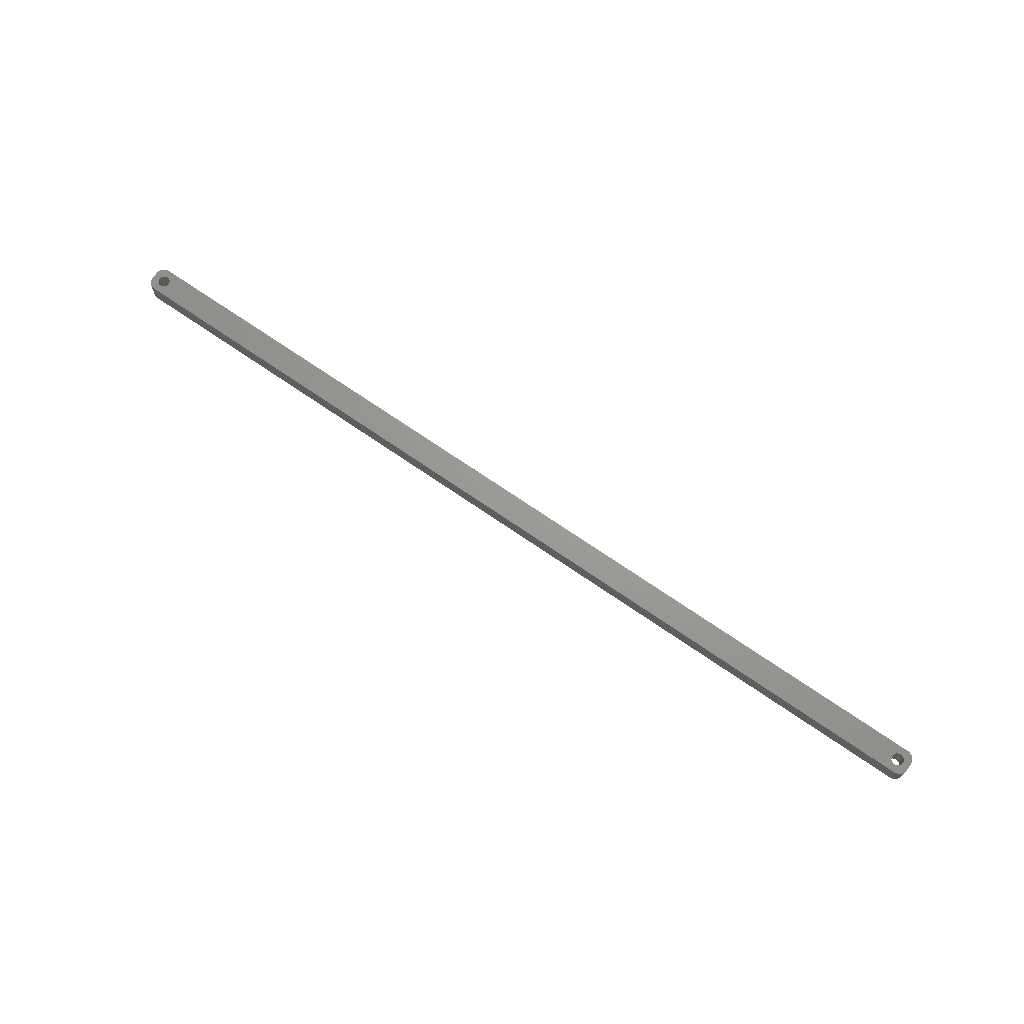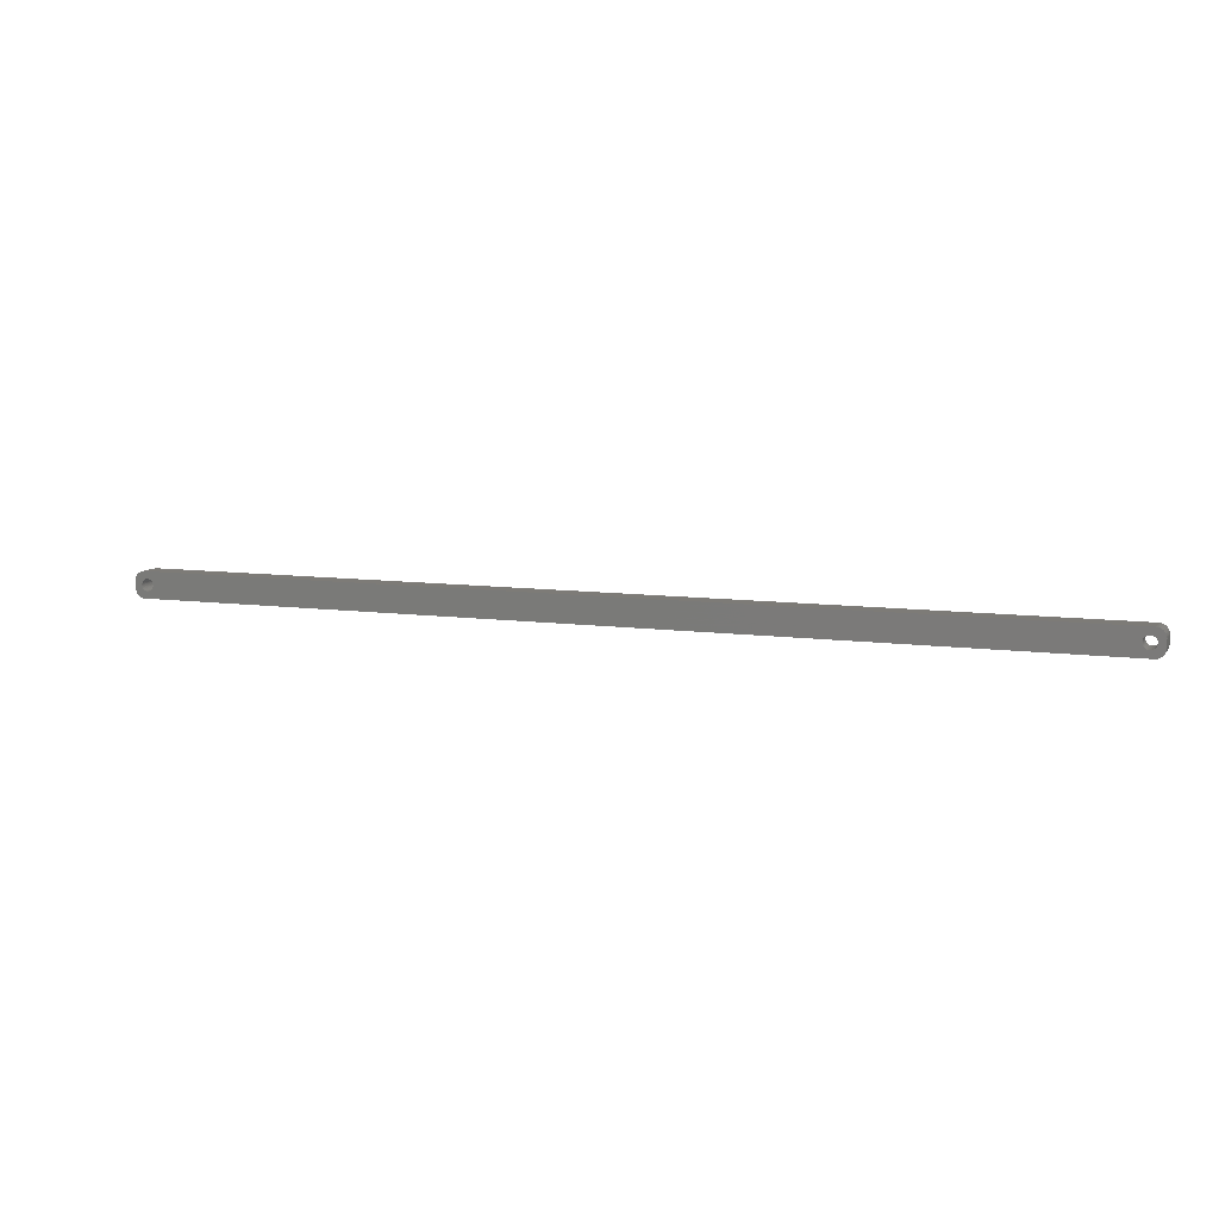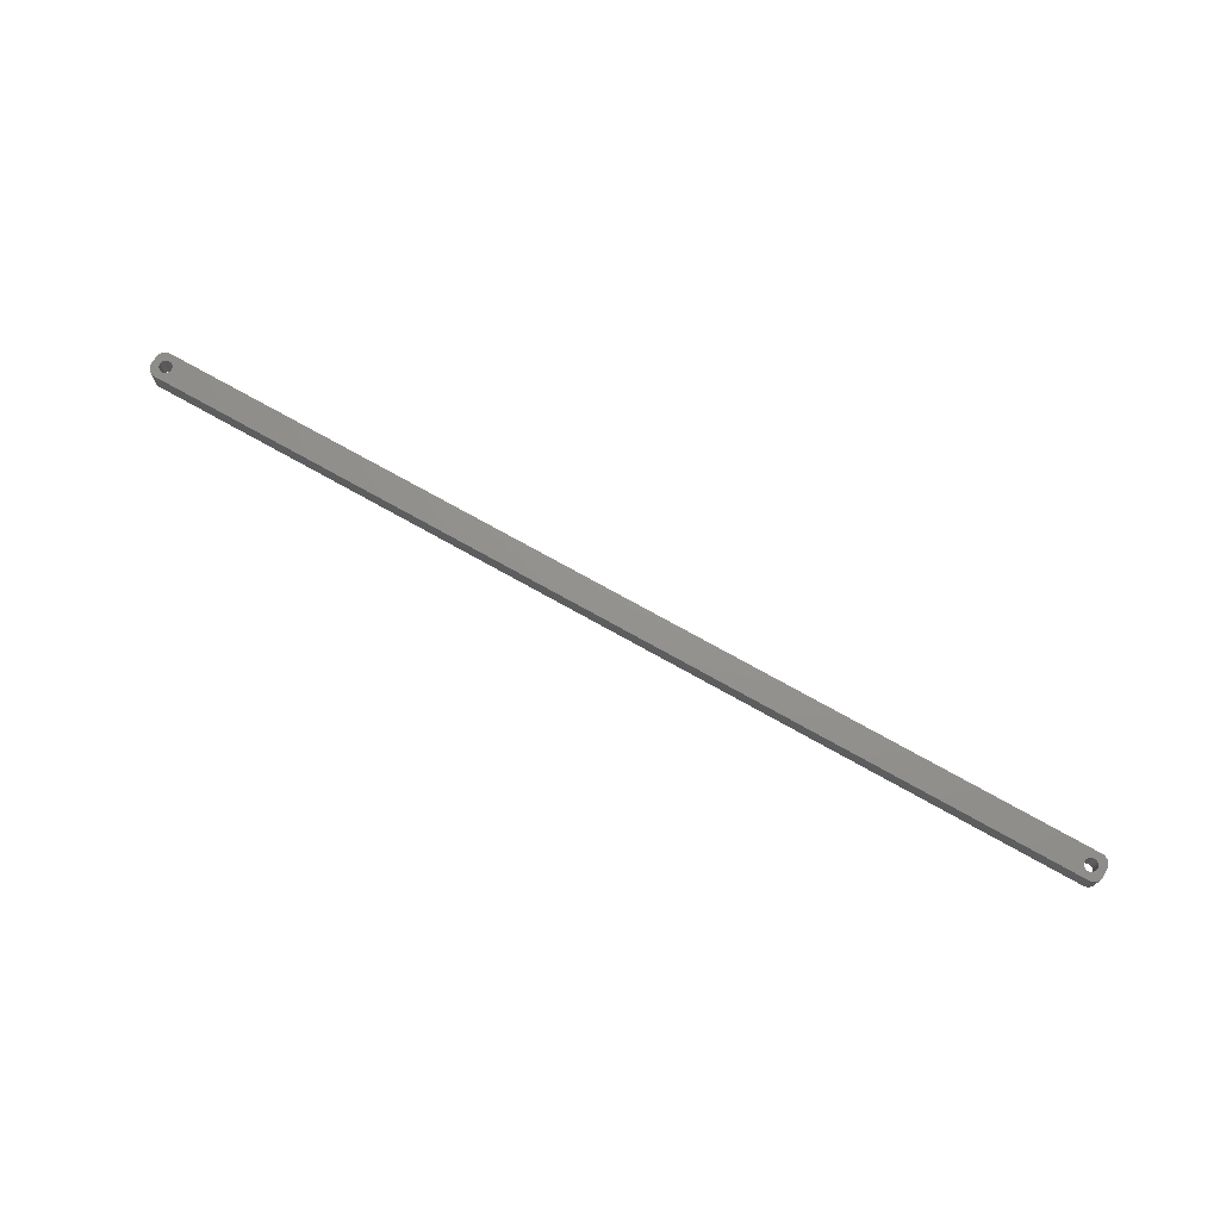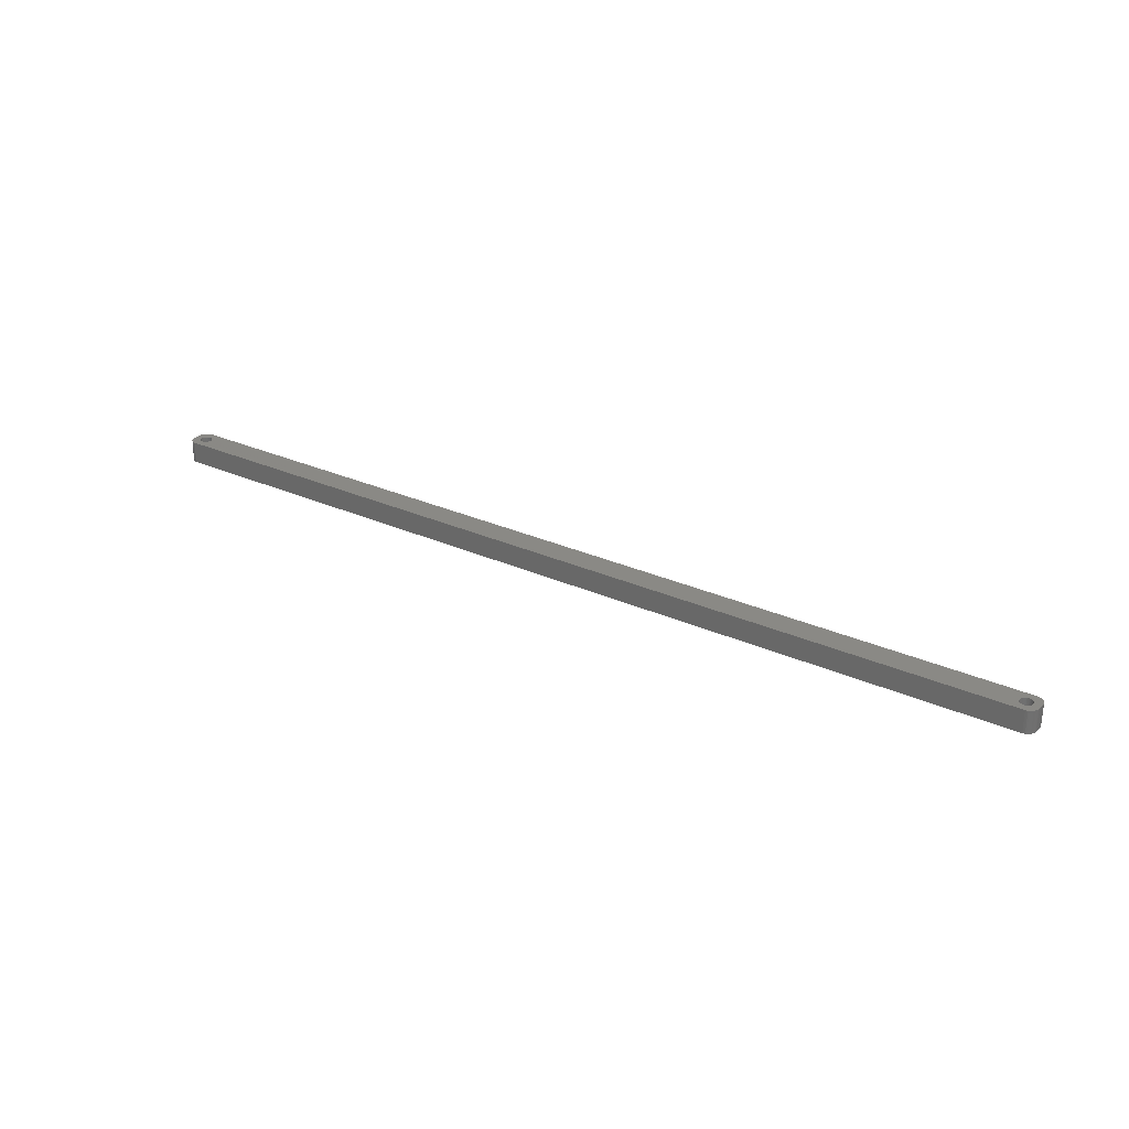
<metadata>
{"format":"stl","ext":"stl","renderer":"f3d","projection":"perspective","resolution":1024,"background":"white","views":[{"elev":69.2,"azim":-145.1,"up":"+Z"},{"elev":8.8,"azim":20.5,"up":"+Y"},{"elev":71.4,"azim":-150.4,"up":"+Z"},{"elev":27.9,"azim":-145.4,"up":"+Z"}]}
</metadata>
<code>
# stl→obj: 304 verts, 612 faces
v -244.5 1.196 0
v -244.7 1.566 12
v -244.7 1.566 0
v -244.5 1.196 12
v -244.9 1.91 12
v -244.9 1.91 0
v -246.5 3.091 0
v -246.1 2.941 12
v -246.5 3.091 12
v -246.1 2.941 0
v -248.9 2.941 0
v -248.5 3.091 12
v -248.9 2.941 12
v -248.5 3.091 0
v -250.5 1.196 12
v -250.3 1.566 0
v -250.3 1.566 12
v -250.5 1.196 0
v -244.4 -0.8082 0
v -244.3 -0.4073 12
v -244.3 -0.4073 0
v -244.4 -0.8082 12
v -247.3 3.244 0
v -246.9 3.192 12
v -247.3 3.244 12
v -246.9 3.192 0
v -245.8 2.744 0
v -245.4 2.504 12
v -245.8 2.744 12
v -245.4 2.504 0
v -250.7 0.4073 12
v -250.6 0.8082 0
v -250.6 0.8082 12
v -250.7 0.4073 0
v -250.1 1.91 12
v -249.9 2.225 0
v -249.9 2.225 12
v -250.1 1.91 0
v -249.2 2.744 0
v -249.2 2.744 12
v -248.1 3.192 0
v -247.7 3.244 12
v -248.1 3.192 12
v -247.7 3.244 0
v -244.2 0 0
v -244.3 0.4073 12
v -244.3 0.4073 0
v -244.2 0 12
v -244.5 -1.196 0
v -244.5 -1.196 12
v -245.4 -2.504 0
v -245.8 -2.744 12
v -245.4 -2.504 12
v -245.8 -2.744 0
v -244.4 0.8082 12
v -244.4 0.8082 0
v -245.1 2.225 12
v -245.1 2.225 0
v -250.8 0 12
v -250.8 0 0
v 250.5 1.196 12
v 254.5 2 12
v 254.5 2.627 12
v 250.8 0 12
v 254.5 -2 12
v 250.3 1.566 12
v 254.3 3.243 12
v 250.7 -0.4073 12
v 254.1 3.841 12
v 250.6 -0.8082 12
v 250.1 1.91 12
v 253.9 4.409 12
v 250.5 -1.196 12
v 253.5 4.939 12
v 254.5 -2.627 12
v 249.9 2.225 12
v 253.1 5.423 12
v 250.3 -1.566 12
v 252.7 5.853 12
v 254.3 -3.243 12
v 249.6 2.504 12
v 252.2 6.222 12
v 254.1 -3.841 12
v 251.6 6.524 12
v 250.1 -1.91 12
v 249.2 2.744 12
v 251 6.755 12
v 253.9 -4.409 12
v 253.5 -4.939 12
v 250.7 0.4073 12
v 250.6 0.8082 12
v 250.4 6.911 12
v 248.9 2.941 12
v 249.8 6.99 12
v 248.5 3.091 12
v 248.1 3.192 12
v 247.7 3.244 12
v 247.3 3.244 12
v 246.9 3.192 12
v 246.5 3.091 12
v 246.1 2.941 12
v 245.8 2.744 12
v 245.4 2.504 12
v 245.1 2.225 12
v 244.3 0.4073 12
v 244.2 0 12
v 244.4 0.8082 12
v 244.5 1.196 12
v 244.7 1.566 12
v 244.9 1.91 12
v -249.8 6.99 12
v -250.4 6.911 12
v -251 6.755 12
v -251.6 6.524 12
v -249.6 2.504 12
v -252.2 6.222 12
v -252.7 5.853 12
v -253.1 5.423 12
v -253.5 4.939 12
v 249.9 -2.225 12
v 253.1 -5.423 12
v 252.7 -5.853 12
v 249.6 -2.504 12
v 252.2 -6.222 12
v 251.6 -6.524 12
v 249.2 -2.744 12
v 251 -6.755 12
v 250.4 -6.911 12
v 248.9 -2.941 12
v 249.8 -6.99 12
v 248.5 -3.091 12
v 248.1 -3.192 12
v 247.7 -3.244 12
v 247.3 -3.244 12
v 246.9 -3.192 12
v 246.5 -3.091 12
v 246.1 -2.941 12
v 245.8 -2.744 12
v 245.4 -2.504 12
v 245.1 -2.225 12
v 244.3 -0.4073 12
v 244.4 -0.8082 12
v 244.5 -1.196 12
v 244.7 -1.566 12
v -244.7 -1.566 12
v 244.9 -1.91 12
v -244.9 -1.91 12
v -245.1 -2.225 12
v -249.8 -6.99 12
v -246.1 -2.941 12
v -246.5 -3.091 12
v -246.9 -3.192 12
v -247.3 -3.244 12
v -247.7 -3.244 12
v -248.1 -3.192 12
v -248.5 -3.091 12
v -248.9 -2.941 12
v -250.4 -6.911 12
v -249.2 -2.744 12
v -251.6 -6.524 12
v -249.6 -2.504 12
v -252.7 -5.853 12
v -249.9 -2.225 12
v -253.5 -4.939 12
v -250.1 -1.91 12
v -254.1 -3.841 12
v -250.3 -1.566 12
v -254.5 -2.627 12
v -250.5 -1.196 12
v -254.5 -2 12
v -250.6 -0.8082 12
v -250.7 -0.4073 12
v -251 -6.755 12
v -253.9 4.409 12
v -254.1 3.841 12
v -254.5 2 12
v -254.3 3.243 12
v -254.5 2.627 12
v -252.2 -6.222 12
v -253.1 -5.423 12
v -253.9 -4.409 12
v -254.3 -3.243 12
v -249.6 2.504 0
v -244.9 -1.91 0
v -244.7 -1.566 0
v -247.3 -3.244 0
v -247.7 -3.244 0
v -250.6 -0.8082 0
v -250.5 -1.196 0
v -250.3 -1.566 0
v -246.9 -3.192 0
v -248.5 -3.091 0
v -248.9 -2.941 0
v 250.5 -1.196 0
v 254.5 -2 0
v 254.5 -2.627 0
v 250.8 0 0
v 254.5 2 0
v 250.3 -1.566 0
v 254.3 -3.243 0
v 250.7 0.4073 0
v 254.1 -3.841 0
v 250.6 0.8082 0
v 250.1 -1.91 0
v 253.9 -4.409 0
v 250.5 1.196 0
v 253.5 -4.939 0
v 254.5 2.627 0
v 249.9 -2.225 0
v 253.1 -5.423 0
v 250.3 1.566 0
v 252.7 -5.853 0
v 254.3 3.243 0
v 249.6 -2.504 0
v 252.2 -6.222 0
v 254.1 3.841 0
v 251.6 -6.524 0
v 250.1 1.91 0
v 249.2 -2.744 0
v 251 -6.755 0
v 253.9 4.409 0
v 253.5 4.939 0
v 250.7 -0.4073 0
v 250.6 -0.8082 0
v 250.4 -6.911 0
v 248.9 -2.941 0
v 249.8 -6.99 0
v 248.5 -3.091 0
v 248.1 -3.192 0
v 247.7 -3.244 0
v 247.3 -3.244 0
v 246.9 -3.192 0
v 246.5 -3.091 0
v 246.1 -2.941 0
v 245.8 -2.744 0
v 245.4 -2.504 0
v 245.1 -2.225 0
v 244.3 -0.4073 0
v 244.2 0 0
v 244.4 -0.8082 0
v 244.5 -1.196 0
v 244.7 -1.566 0
v 244.9 -1.91 0
v -245.1 -2.225 0
v -249.8 -6.99 0
v -246.1 -2.941 0
v -246.5 -3.091 0
v -248.1 -3.192 0
v -250.4 -6.911 0
v -249.2 -2.744 0
v -251 -6.755 0
v -251.6 -6.524 0
v -249.6 -2.504 0
v -252.2 -6.222 0
v -252.7 -5.853 0
v -249.9 -2.225 0
v -253.1 -5.423 0
v -253.5 -4.939 0
v -250.1 -1.91 0
v 249.9 2.225 0
v 253.1 5.423 0
v 252.7 5.853 0
v 249.6 2.504 0
v 252.2 6.222 0
v 251.6 6.524 0
v 249.2 2.744 0
v 251 6.755 0
v 250.4 6.911 0
v 248.9 2.941 0
v 249.8 6.99 0
v 248.5 3.091 0
v 248.1 3.192 0
v 247.7 3.244 0
v 247.3 3.244 0
v 246.9 3.192 0
v 246.5 3.091 0
v 246.1 2.941 0
v 245.8 2.744 0
v 245.4 2.504 0
v 245.1 2.225 0
v 244.3 0.4073 0
v 244.4 0.8082 0
v 244.5 1.196 0
v 244.7 1.566 0
v 244.9 1.91 0
v -249.8 6.99 0
v -250.4 6.911 0
v -251.6 6.524 0
v -252.7 5.853 0
v -253.5 4.939 0
v -254.1 3.841 0
v -254.5 2.627 0
v -254.5 2 0
v -251 6.755 0
v -253.9 -4.409 0
v -254.1 -3.841 0
v -254.5 -2 0
v -254.3 -3.243 0
v -254.5 -2.627 0
v -252.2 6.222 0
v -253.1 5.423 0
v -250.7 -0.4073 0
v -253.9 4.409 0
v -254.3 3.243 0
f 1 2 3
f 2 1 4
f 3 5 6
f 5 3 2
f 7 8 9
f 8 7 10
f 11 12 13
f 12 11 14
f 15 16 17
f 16 15 18
f 19 20 21
f 20 19 22
f 23 24 25
f 24 23 26
f 27 28 29
f 28 27 30
f 31 32 33
f 32 31 34
f 35 36 37
f 36 35 38
f 39 13 40
f 13 39 11
f 41 42 43
f 42 41 44
f 45 46 47
f 46 45 48
f 49 22 19
f 22 49 50
f 51 52 53
f 52 51 54
f 47 55 56
f 55 47 46
f 56 4 1
f 4 56 55
f 30 57 28
f 57 30 58
f 6 57 58
f 57 6 5
f 44 25 42
f 25 44 23
f 26 9 24
f 9 26 7
f 10 29 8
f 29 10 27
f 59 34 31
f 34 59 60
f 61 62 63
f 62 64 65
f 66 63 67
f 68 65 64
f 66 67 69
f 70 65 68
f 71 69 72
f 73 65 70
f 71 72 74
f 65 73 75
f 76 74 77
f 78 75 73
f 76 77 79
f 75 78 80
f 81 79 82
f 80 78 83
f 81 82 84
f 85 83 78
f 86 84 87
f 83 85 88
f 88 85 89
f 62 90 64
f 62 91 90
f 62 61 91
f 86 87 92
f 63 66 61
f 69 71 66
f 74 76 71
f 93 92 94
f 79 81 76
f 84 86 81
f 92 93 86
f 94 95 93
f 94 96 95
f 94 97 96
f 94 98 97
f 94 99 98
f 94 100 99
f 94 101 100
f 94 102 101
f 94 103 102
f 94 104 103
f 105 48 106
f 46 105 107
f 55 107 108
f 4 108 109
f 2 109 110
f 5 110 104
f 57 104 94
f 105 46 48
f 107 55 46
f 108 4 55
f 109 2 4
f 110 5 2
f 104 57 5
f 111 57 94
f 57 111 28
f 28 111 29
f 29 111 8
f 8 111 9
f 9 111 24
f 24 111 25
f 25 111 42
f 111 43 42
f 111 12 43
f 111 13 12
f 112 13 111
f 13 112 40
f 113 40 112
f 114 40 113
f 40 114 115
f 116 115 114
f 117 115 116
f 115 117 37
f 118 37 117
f 119 37 118
f 37 119 35
f 120 89 85
f 89 120 121
f 121 120 122
f 123 122 120
f 122 123 124
f 124 123 125
f 126 125 123
f 125 126 127
f 127 126 128
f 129 128 126
f 128 129 130
f 131 130 129
f 132 130 131
f 133 130 132
f 134 130 133
f 135 130 134
f 136 130 135
f 137 130 136
f 138 130 137
f 139 130 138
f 140 130 139
f 48 141 106
f 20 141 48
f 141 20 142
f 22 142 20
f 142 22 143
f 50 143 22
f 143 50 144
f 145 144 50
f 144 145 146
f 147 146 145
f 146 147 140
f 148 140 147
f 140 148 130
f 149 148 53
f 149 53 52
f 149 52 150
f 149 150 151
f 149 151 152
f 149 152 153
f 149 153 154
f 148 149 130
f 155 149 154
f 156 149 155
f 157 149 156
f 158 157 159
f 160 159 161
f 162 161 163
f 164 163 165
f 166 165 167
f 157 158 149
f 168 167 169
f 170 169 171
f 170 171 172
f 170 172 59
f 159 173 158
f 174 35 119
f 175 35 174
f 170 59 176
f 35 175 17
f 169 170 168
f 177 17 175
f 159 160 173
f 178 17 177
f 161 179 160
f 17 178 15
f 161 162 179
f 176 15 178
f 163 180 162
f 15 176 33
f 163 164 180
f 33 176 31
f 165 181 164
f 31 176 59
f 165 166 181
f 167 182 166
f 167 168 182
f 33 18 15
f 18 33 32
f 17 38 35
f 38 17 16
f 14 43 12
f 43 14 41
f 183 40 115
f 40 183 39
f 36 115 37
f 115 36 183
f 184 145 185
f 145 184 147
f 186 154 153
f 154 186 187
f 169 188 171
f 188 169 189
f 167 189 169
f 189 167 190
f 191 153 152
f 153 191 186
f 21 48 45
f 48 21 20
f 192 157 156
f 157 192 193
f 194 195 196
f 195 197 198
f 199 196 200
f 201 198 197
f 199 200 202
f 203 198 201
f 204 202 205
f 206 198 203
f 204 205 207
f 198 206 208
f 209 207 210
f 211 208 206
f 209 210 212
f 208 211 213
f 214 212 215
f 213 211 216
f 214 215 217
f 218 216 211
f 219 217 220
f 216 218 221
f 221 218 222
f 195 223 197
f 195 224 223
f 195 194 224
f 219 220 225
f 196 199 194
f 202 204 199
f 207 209 204
f 226 225 227
f 212 214 209
f 217 219 214
f 225 226 219
f 227 228 226
f 227 229 228
f 227 230 229
f 227 231 230
f 227 232 231
f 227 233 232
f 227 234 233
f 227 235 234
f 227 236 235
f 227 237 236
f 238 45 239
f 21 238 240
f 19 240 241
f 49 241 242
f 185 242 243
f 184 243 237
f 244 237 227
f 238 21 45
f 240 19 21
f 241 49 19
f 242 185 49
f 243 184 185
f 237 244 184
f 245 244 227
f 244 245 51
f 51 245 54
f 54 245 246
f 246 245 247
f 247 245 191
f 191 245 186
f 186 245 187
f 245 248 187
f 245 192 248
f 245 193 192
f 249 193 245
f 193 249 250
f 251 250 249
f 252 250 251
f 250 252 253
f 254 253 252
f 255 253 254
f 253 255 256
f 257 256 255
f 258 256 257
f 256 258 259
f 260 222 218
f 222 260 261
f 261 260 262
f 263 262 260
f 262 263 264
f 264 263 265
f 266 265 263
f 265 266 267
f 267 266 268
f 269 268 266
f 268 269 270
f 271 270 269
f 272 270 271
f 273 270 272
f 274 270 273
f 275 270 274
f 276 270 275
f 277 270 276
f 278 270 277
f 279 270 278
f 280 270 279
f 45 281 239
f 47 281 45
f 281 47 282
f 56 282 47
f 282 56 283
f 1 283 56
f 283 1 284
f 3 284 1
f 284 3 285
f 6 285 3
f 285 6 280
f 58 280 6
f 280 58 270
f 286 58 30
f 286 30 27
f 286 27 10
f 286 10 7
f 286 7 26
f 286 26 23
f 286 23 44
f 58 286 270
f 41 286 44
f 14 286 41
f 11 286 14
f 287 11 39
f 288 39 183
f 289 183 36
f 290 36 38
f 291 38 16
f 11 287 286
f 292 16 18
f 293 18 32
f 293 32 34
f 293 34 60
f 39 294 287
f 295 259 258
f 296 259 295
f 293 60 297
f 259 296 190
f 18 293 292
f 298 190 296
f 39 288 294
f 299 190 298
f 183 300 288
f 190 299 189
f 183 289 300
f 297 189 299
f 36 301 289
f 189 297 188
f 36 290 301
f 188 297 302
f 38 303 290
f 302 297 60
f 38 291 303
f 16 304 291
f 16 292 304
f 247 152 151
f 152 247 191
f 54 150 52
f 150 54 246
f 244 53 148
f 53 244 51
f 185 50 49
f 50 185 145
f 250 161 159
f 161 250 253
f 248 156 155
f 156 248 192
f 187 155 154
f 155 187 248
f 163 259 165
f 259 163 256
f 253 163 161
f 163 253 256
f 171 302 172
f 302 171 188
f 172 60 59
f 60 172 302
f 244 147 184
f 147 244 148
f 193 159 157
f 159 193 250
f 165 190 167
f 190 165 259
f 246 151 150
f 151 246 247
f 203 61 206
f 61 203 91
f 197 90 201
f 90 197 64
f 274 97 98
f 97 274 273
f 263 76 81
f 76 263 260
f 110 280 104
f 280 110 285
f 278 101 102
f 101 278 277
f 140 243 146
f 243 140 237
f 206 66 211
f 66 206 61
f 211 71 218
f 71 211 66
f 271 93 95
f 93 271 269
f 272 95 96
f 95 272 271
f 266 81 86
f 81 266 263
f 107 283 108
f 283 107 282
f 108 284 109
f 284 108 283
f 106 281 105
f 281 106 239
f 279 102 103
f 102 279 278
f 226 131 129
f 131 226 228
f 209 85 204
f 85 209 120
f 214 126 123
f 126 214 219
f 204 78 199
f 78 204 85
f 235 139 138
f 139 235 236
f 232 136 135
f 136 232 233
f 146 242 144
f 242 146 243
f 141 239 106
f 239 141 238
f 275 98 99
f 98 275 274
f 277 100 101
f 100 277 276
f 276 99 100
f 99 276 275
f 229 133 132
f 133 229 230
f 228 132 131
f 132 228 229
f 209 123 120
f 123 209 214
f 194 70 224
f 70 194 73
f 223 64 197
f 64 223 68
f 231 135 134
f 135 231 232
f 234 138 137
f 138 234 235
f 230 134 133
f 134 230 231
f 236 140 139
f 140 236 237
f 144 241 143
f 241 144 242
f 142 238 141
f 238 142 240
f 201 91 203
f 91 201 90
f 218 76 260
f 76 218 71
f 273 96 97
f 96 273 272
f 269 86 93
f 86 269 266
f 109 285 110
f 285 109 284
f 105 282 107
f 282 105 281
f 280 103 104
f 103 280 279
f 219 129 126
f 129 219 226
f 224 68 223
f 68 224 70
f 199 73 194
f 73 199 78
f 233 137 136
f 137 233 234
f 143 240 142
f 240 143 241
f 297 176 293
f 176 297 170
f 270 111 94
f 111 270 286
f 245 130 149
f 130 245 227
f 293 178 292
f 178 293 176
f 257 162 180
f 162 257 255
f 75 195 65
f 195 75 196
f 227 128 130
f 128 227 225
f 69 221 72
f 221 69 216
f 265 87 84
f 87 265 267
f 288 116 114
f 116 288 300
f 286 112 111
f 112 286 287
f 304 175 291
f 175 304 177
f 296 182 298
f 182 296 166
f 252 173 160
f 173 252 251
f 254 160 179
f 160 254 252
f 121 207 89
f 207 121 210
f 217 124 125
f 124 217 215
f 67 216 69
f 216 67 213
f 72 222 74
f 222 72 221
f 261 79 77
f 79 261 262
f 268 94 92
f 94 268 270
f 291 174 303
f 174 291 175
f 299 170 297
f 170 299 168
f 298 168 299
f 168 298 182
f 257 164 258
f 164 257 180
f 295 166 296
f 166 295 181
f 255 179 162
f 179 255 254
f 251 158 173
f 158 251 249
f 249 149 158
f 149 249 245
f 65 198 62
f 198 65 195
f 80 196 75
f 196 80 200
f 88 202 83
f 202 88 205
f 89 205 88
f 205 89 207
f 215 122 124
f 122 215 212
f 220 125 127
f 125 220 217
f 74 261 77
f 261 74 222
f 262 82 79
f 82 262 264
f 267 92 87
f 92 267 268
f 264 84 82
f 84 264 265
f 287 113 112
f 113 287 294
f 294 114 113
f 114 294 288
f 292 177 304
f 177 292 178
f 258 181 295
f 181 258 164
f 63 213 67
f 213 63 208
f 83 200 80
f 200 83 202
f 212 121 122
f 121 212 210
f 225 127 128
f 127 225 220
f 289 118 117
f 118 289 301
f 300 117 116
f 117 300 289
f 290 118 301
f 118 290 119
f 62 208 63
f 208 62 198
f 303 119 290
f 119 303 174

</code>
